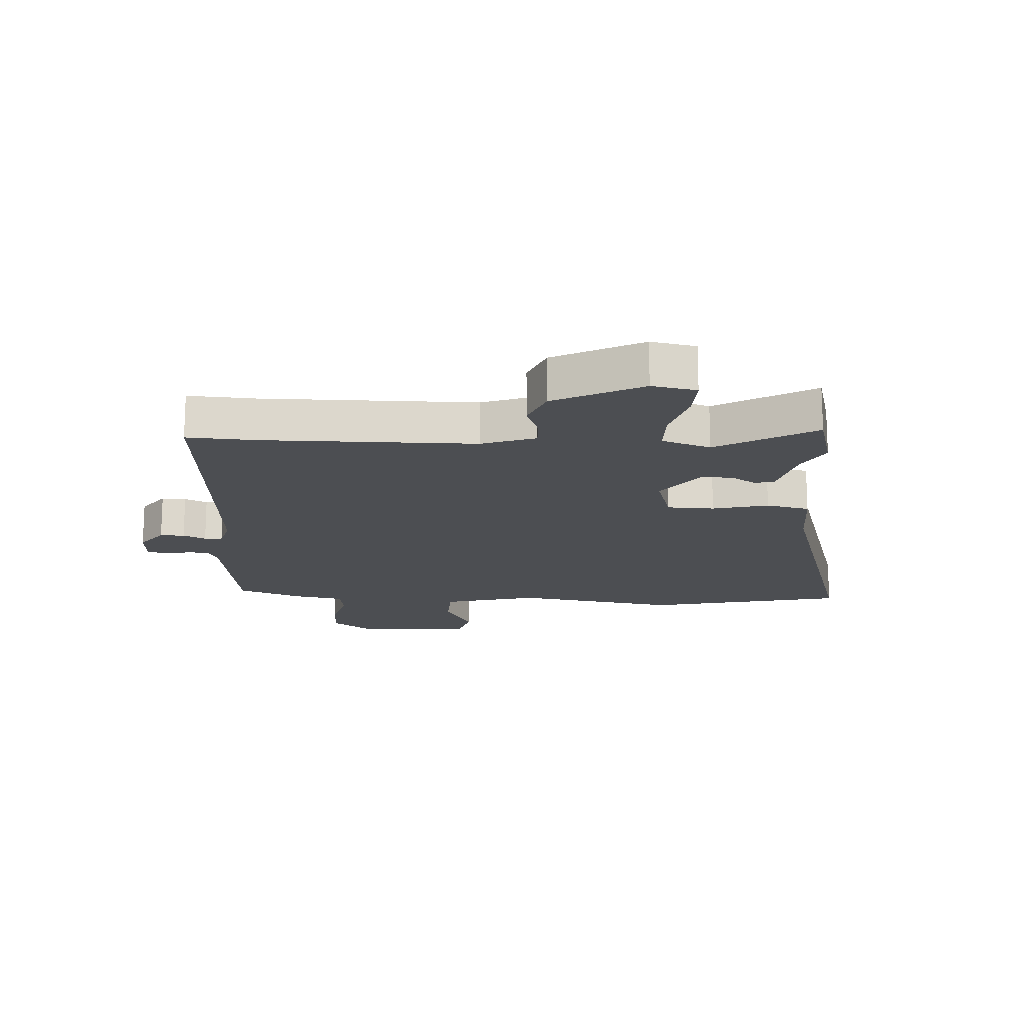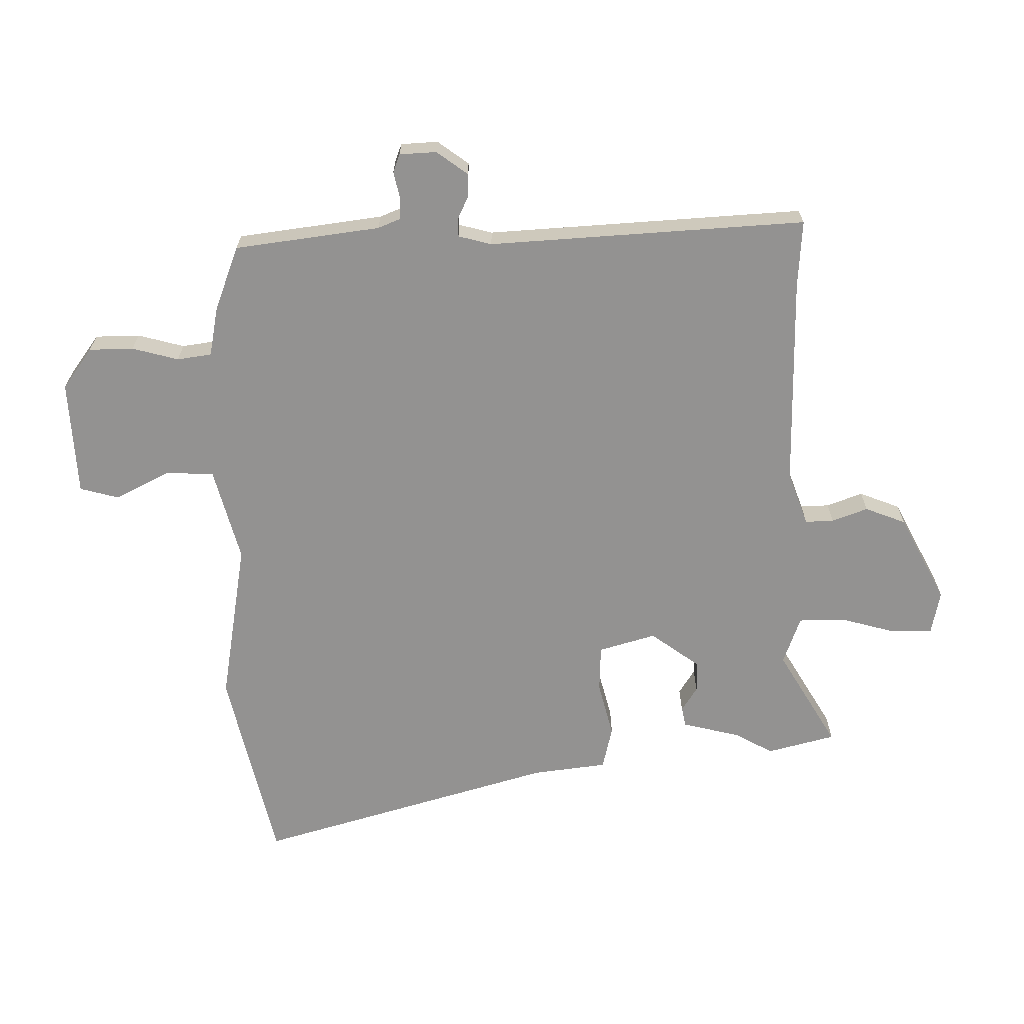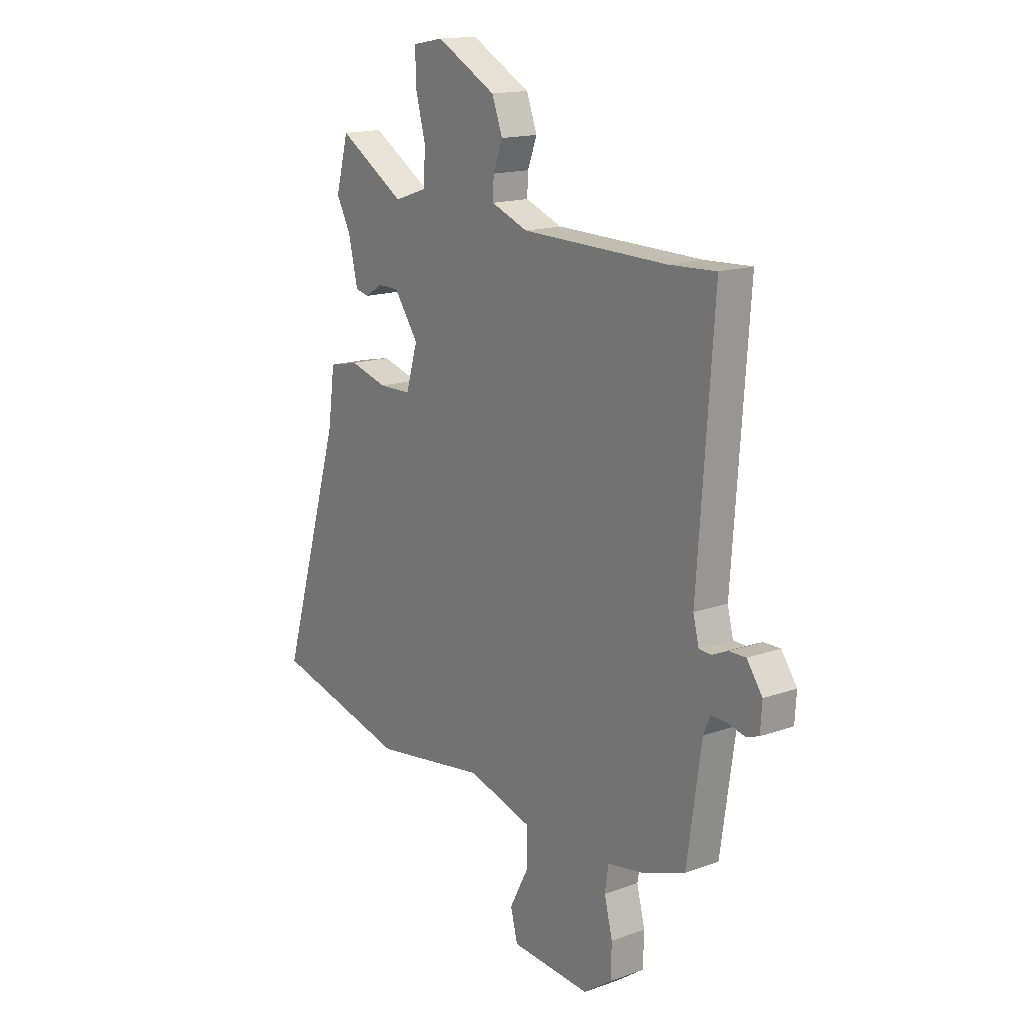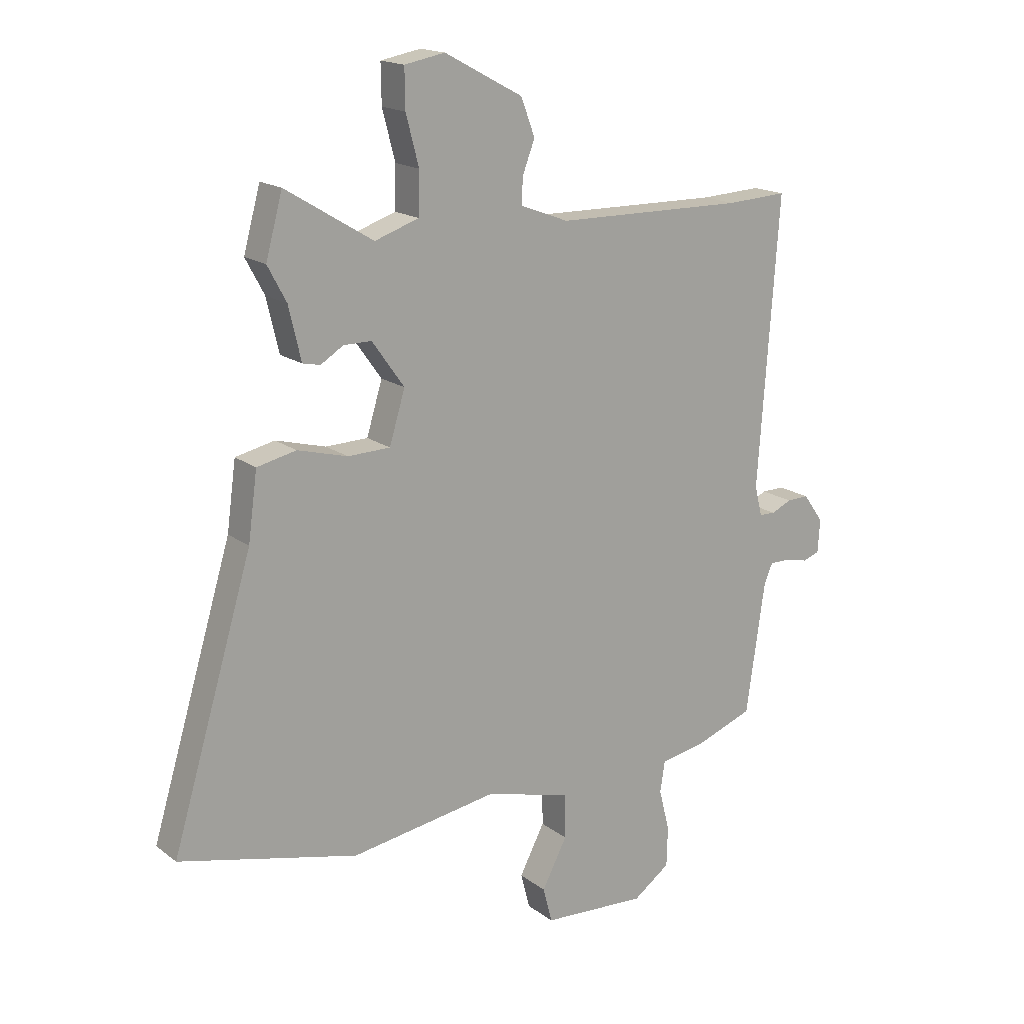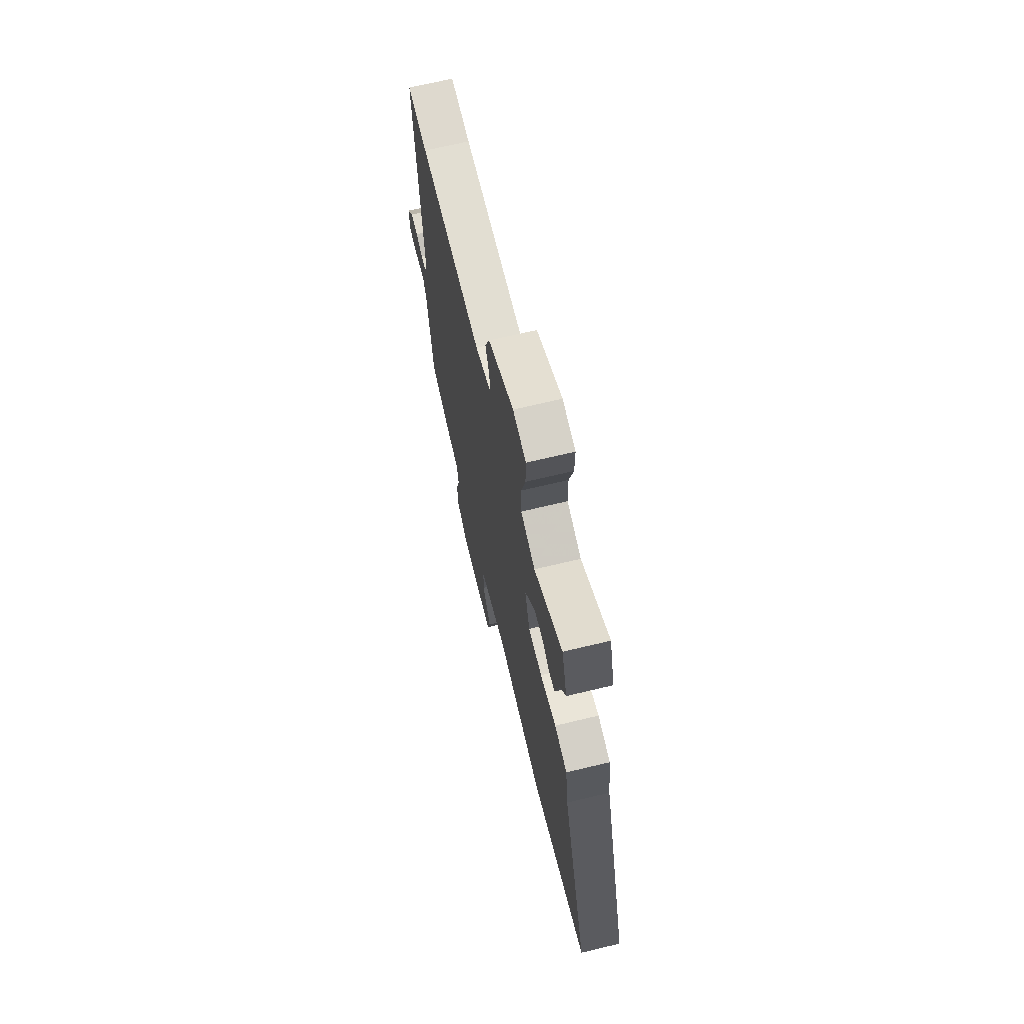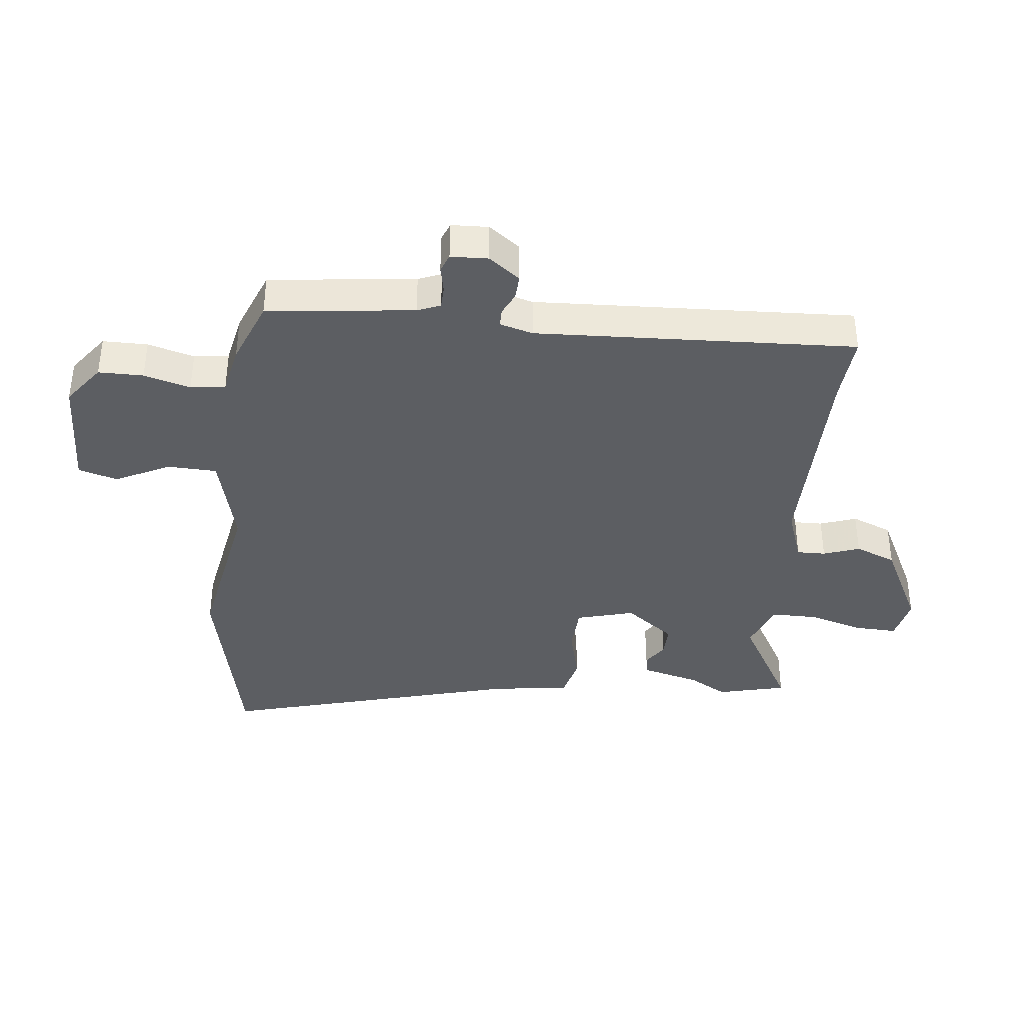
<metadata>
{"format":"obj","ext":"obj","renderer":"f3d","projection":"perspective","resolution":1024,"background":"white","views":[{"elev":-16.5,"azim":-3.8,"up":"+Y"},{"elev":-66.4,"azim":-89.9,"up":"+Y"},{"elev":16.0,"azim":-126.4,"up":"+Z"},{"elev":17.2,"azim":145.2,"up":"+Z"},{"elev":68.7,"azim":76.5,"up":"+Z"},{"elev":-38.1,"azim":-97.6,"up":"+Y"}]}
</metadata>
<code>
v 0.471 0.07 0.606
v 0.502 0.07 0.492
v 0.467 0.07 0.427
v 0.444 0.07 0.329
v 0.411 0.07 0.322
v 0.369 0.07 0.348
v 0.317 0.07 0.348
v 0.257 0.07 0.264
v 0.286 0.07 0.168
v 0.365 0.07 0.166
v 0.458 0.07 0.191
v 0.531 0.07 0.175
v 0.548 0.07 0.05
v 0.699 0.07 -0.452
v 0.366 0.07 -0.532
v 0.09 0.07 -0.489
v -0.069 0.07 -0.533
v -0.07 0.07 -0.615
v -0.023 0.07 -0.705
v -0.04 0.07 -0.771
v -0.235 0.07 -0.783
v -0.304 0.07 -0.734
v -0.306 0.07 -0.659
v -0.286 0.07 -0.581
v -0.295 0.07 -0.523
v -0.379 0.07 -0.508
v -0.488 0.07 -0.468
v -0.523 0.07 -0.224
v -0.539 0.07 -0.186
v -0.577 0.07 -0.186
v -0.62 0.07 -0.196
v -0.651 0.07 -0.185
v -0.655 0.07 -0.123
v -0.617 0.07 -0.07
v -0.576 0.07 -0.071
v -0.538 0.07 -0.088
v -0.508 0.07 -0.087
v -0.494 0.07 -0.031
v -0.532 0.07 0.502
v -0.418 0.07 0.496
v -0.063 0.07 0.501
v 0.027 0.07 0.535
v 0.025 0.07 0.583
v 0.002 0.07 0.643
v 0.028 0.07 0.712
v 0.174 0.07 0.79
v 0.249 0.07 0.776
v 0.248 0.07 0.704
v 0.224 0.07 0.613
v 0.226 0.07 0.535
v 0.308 0.07 0.507
v 0.471 0 0.606
v 0.502 0 0.492
v 0.467 0 0.427
v 0.444 0 0.329
v 0.411 0 0.322
v 0.369 0 0.348
v 0.317 0 0.348
v 0.257 0 0.264
v 0.286 0 0.168
v 0.365 0 0.166
v 0.458 0 0.191
v 0.531 0 0.175
v 0.548 0 0.05
v 0.699 0 -0.452
v 0.366 0 -0.532
v 0.09 0 -0.489
v -0.069 0 -0.533
v -0.07 0 -0.615
v -0.023 0 -0.705
v -0.04 0 -0.771
v -0.235 0 -0.783
v -0.304 0 -0.734
v -0.306 0 -0.659
v -0.286 0 -0.581
v -0.295 0 -0.523
v -0.379 0 -0.508
v -0.488 0 -0.468
v -0.523 0 -0.224
v -0.539 0 -0.186
v -0.577 0 -0.186
v -0.62 0 -0.196
v -0.651 0 -0.185
v -0.655 0 -0.123
v -0.617 0 -0.07
v -0.576 0 -0.071
v -0.538 0 -0.088
v -0.508 0 -0.087
v -0.494 0 -0.031
v -0.532 0 0.502
v -0.418 0 0.496
v -0.063 0 0.501
v 0.027 0 0.535
v 0.025 0 0.583
v 0.002 0 0.643
v 0.028 0 0.712
v 0.174 0 0.79
v 0.249 0 0.776
v 0.248 0 0.704
v 0.224 0 0.613
v 0.226 0 0.535
v 0.308 0 0.507
f 46 47 48 49
f 46 49 50
f 43 44 45 46
f 42 43 46 50
f 41 42 50 51
f 38 39 40
f 38 40 41
f 37 38 41 51
f 33 34 35 36
f 33 36 37
f 30 31 32 33
f 29 30 33 37
f 28 29 37 51
f 25 26 27 28
f 21 22 23 24
f 21 24 25
f 18 19 20 21
f 17 18 21 25
f 16 17 25 28
f 13 14 15 16
f 10 11 12 13
f 9 10 13 16
f 8 9 16 28
f 3 4 5 6
f 3 6 7
f 2 3 7
f 1 2 7
f 8 28 51
f 1 7 8 51
f 100 99 98 97
f 101 100 97
f 97 96 95 94
f 101 97 94 93
f 102 101 93 92
f 91 90 89
f 92 91 89
f 102 92 89 88
f 87 86 85 84
f 88 87 84
f 84 83 82 81
f 88 84 81 80
f 102 88 80 79
f 79 78 77 76
f 75 74 73 72
f 76 75 72
f 72 71 70 69
f 76 72 69 68
f 79 76 68 67
f 67 66 65 64
f 64 63 62 61
f 67 64 61 60
f 79 67 60 59
f 57 56 55 54
f 58 57 54
f 58 54 53
f 58 53 52
f 102 79 59
f 102 59 58 52
f 1 52 53 2
f 2 53 54 3
f 3 54 55 4
f 4 55 56 5
f 5 56 57 6
f 6 57 58 7
f 7 58 59 8
f 8 59 60 9
f 9 60 61 10
f 10 61 62 11
f 11 62 63 12
f 12 63 64 13
f 13 64 65 14
f 14 65 66 15
f 15 66 67 16
f 16 67 68 17
f 17 68 69 18
f 18 69 70 19
f 19 70 71 20
f 20 71 72 21
f 21 72 73 22
f 22 73 74 23
f 23 74 75 24
f 24 75 76 25
f 25 76 77 26
f 26 77 78 27
f 27 78 79 28
f 28 79 80 29
f 29 80 81 30
f 30 81 82 31
f 31 82 83 32
f 32 83 84 33
f 33 84 85 34
f 34 85 86 35
f 35 86 87 36
f 36 87 88 37
f 37 88 89 38
f 38 89 90 39
f 39 90 91 40
f 40 91 92 41
f 41 92 93 42
f 42 93 94 43
f 43 94 95 44
f 44 95 96 45
f 45 96 97 46
f 46 97 98 47
f 47 98 99 48
f 48 99 100 49
f 49 100 101 50
f 50 101 102 51
f 51 102 52 1

</code>
